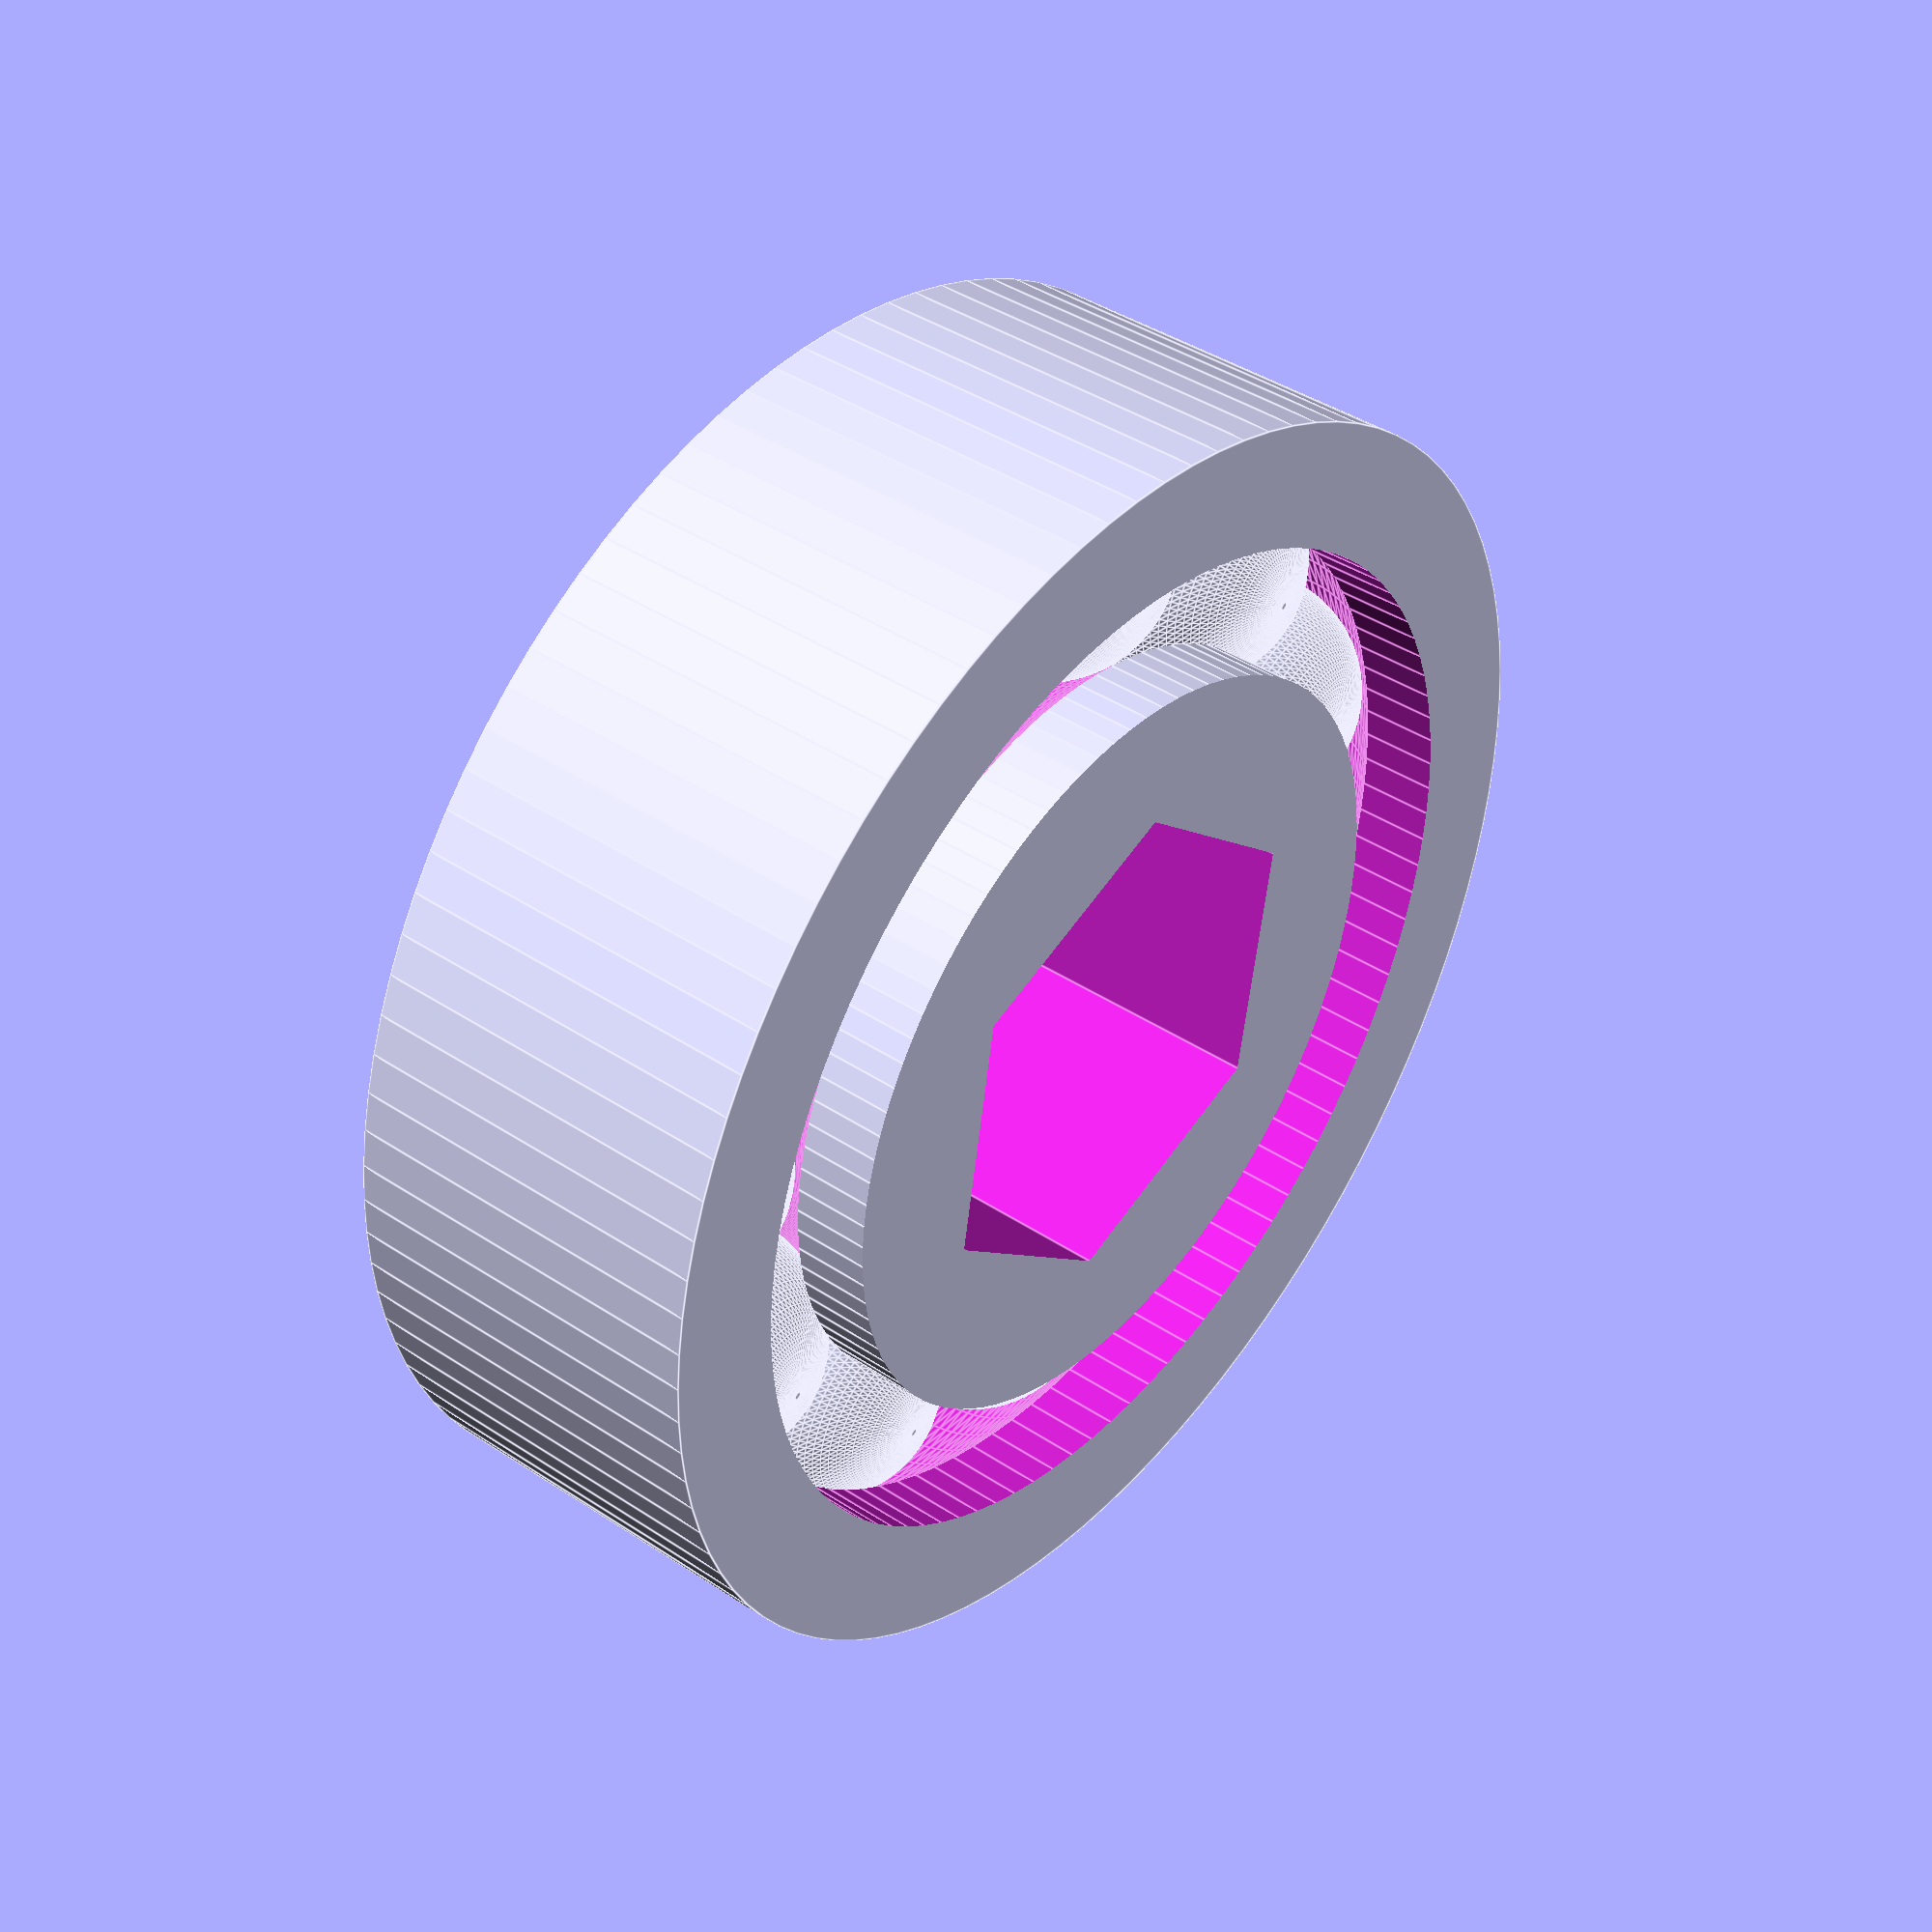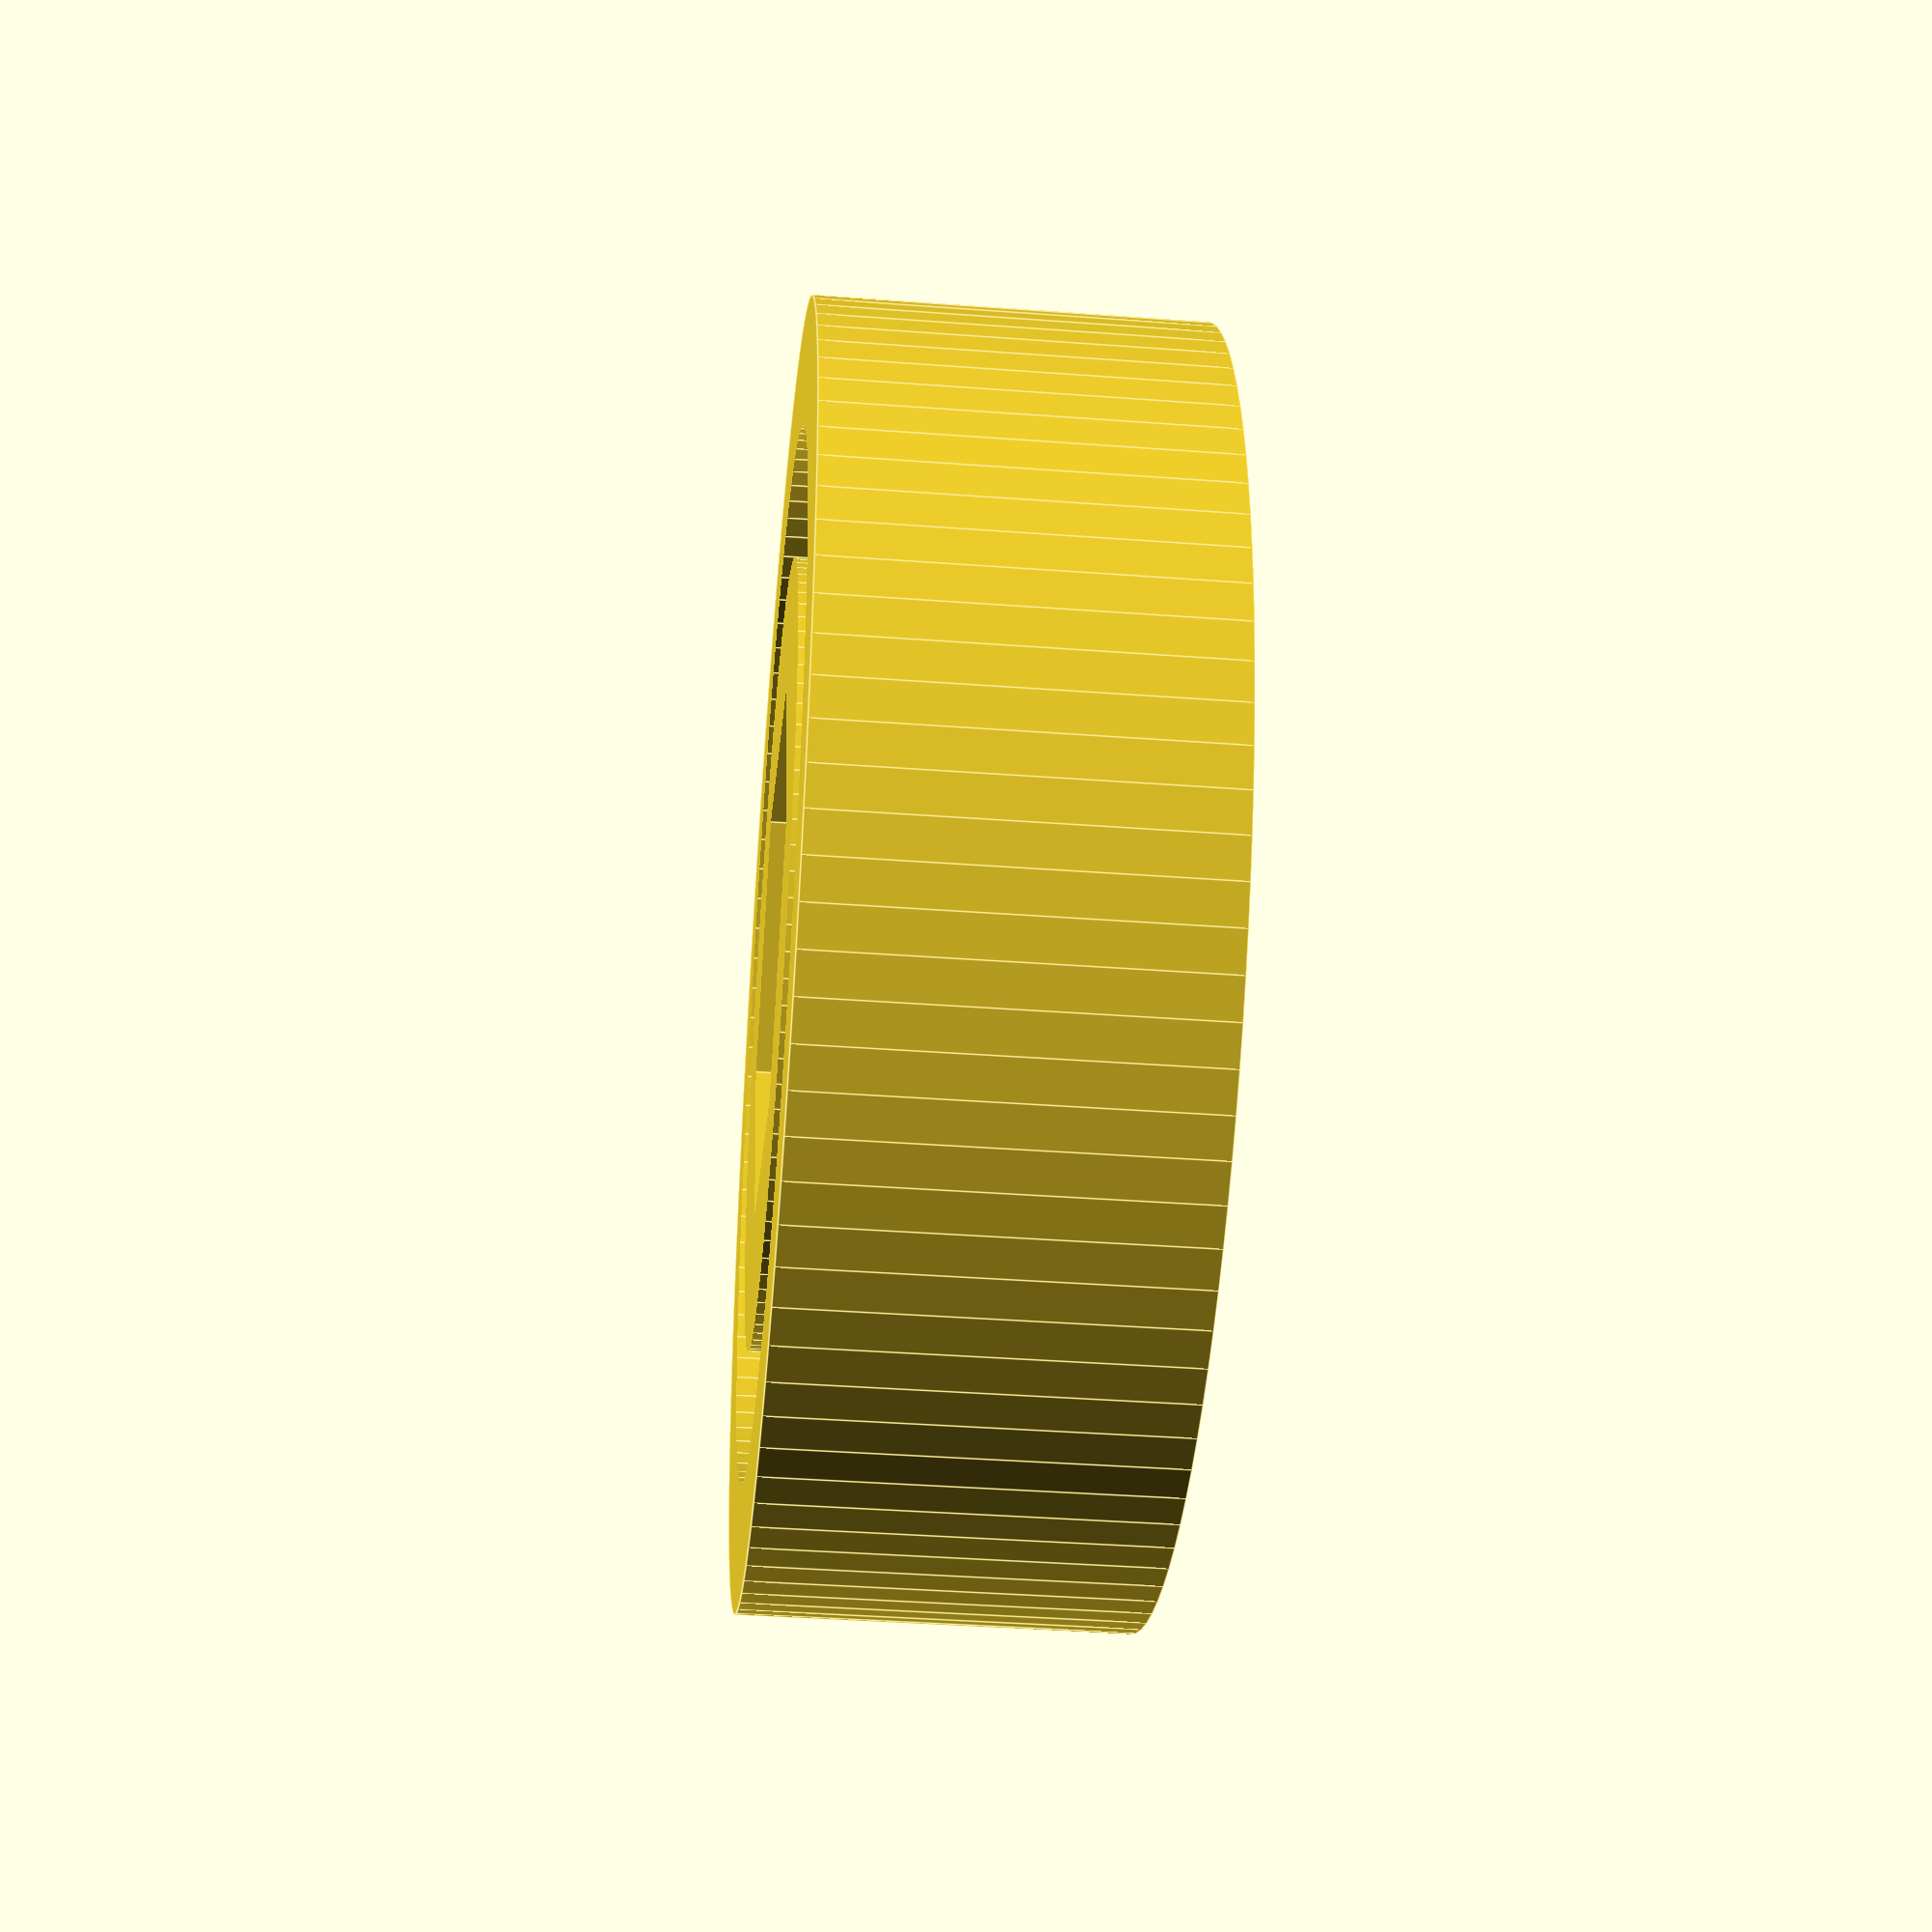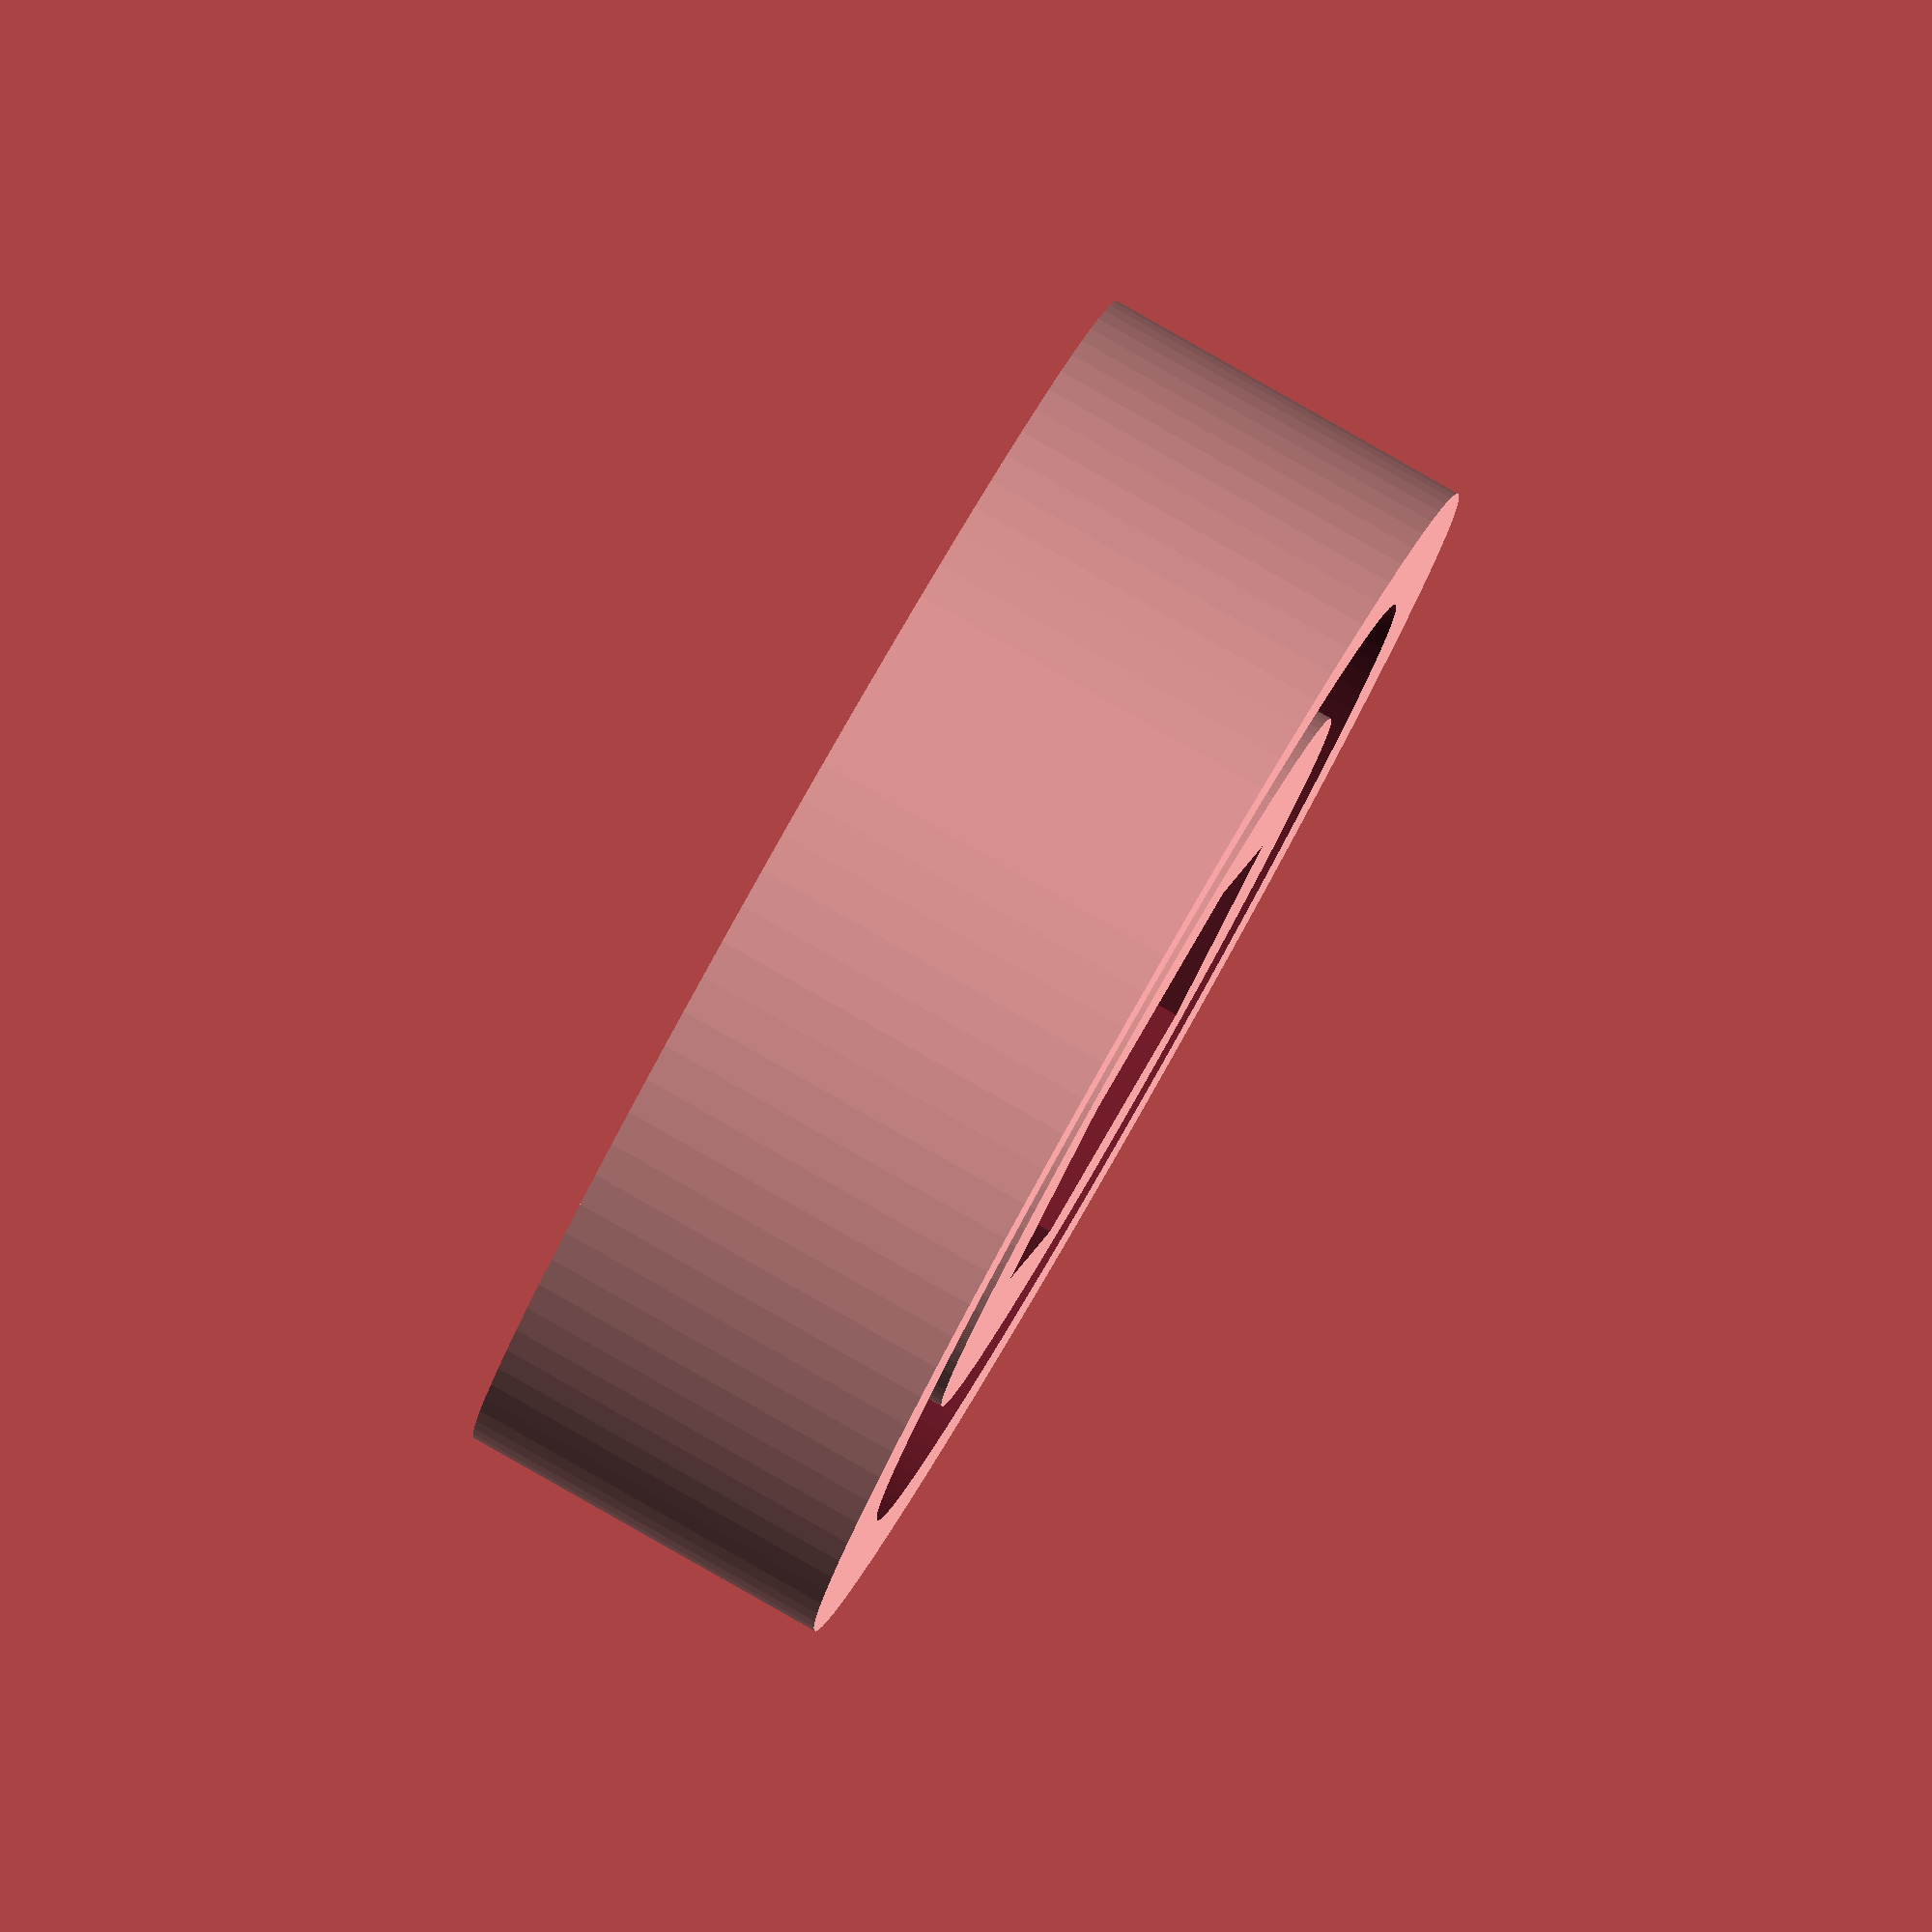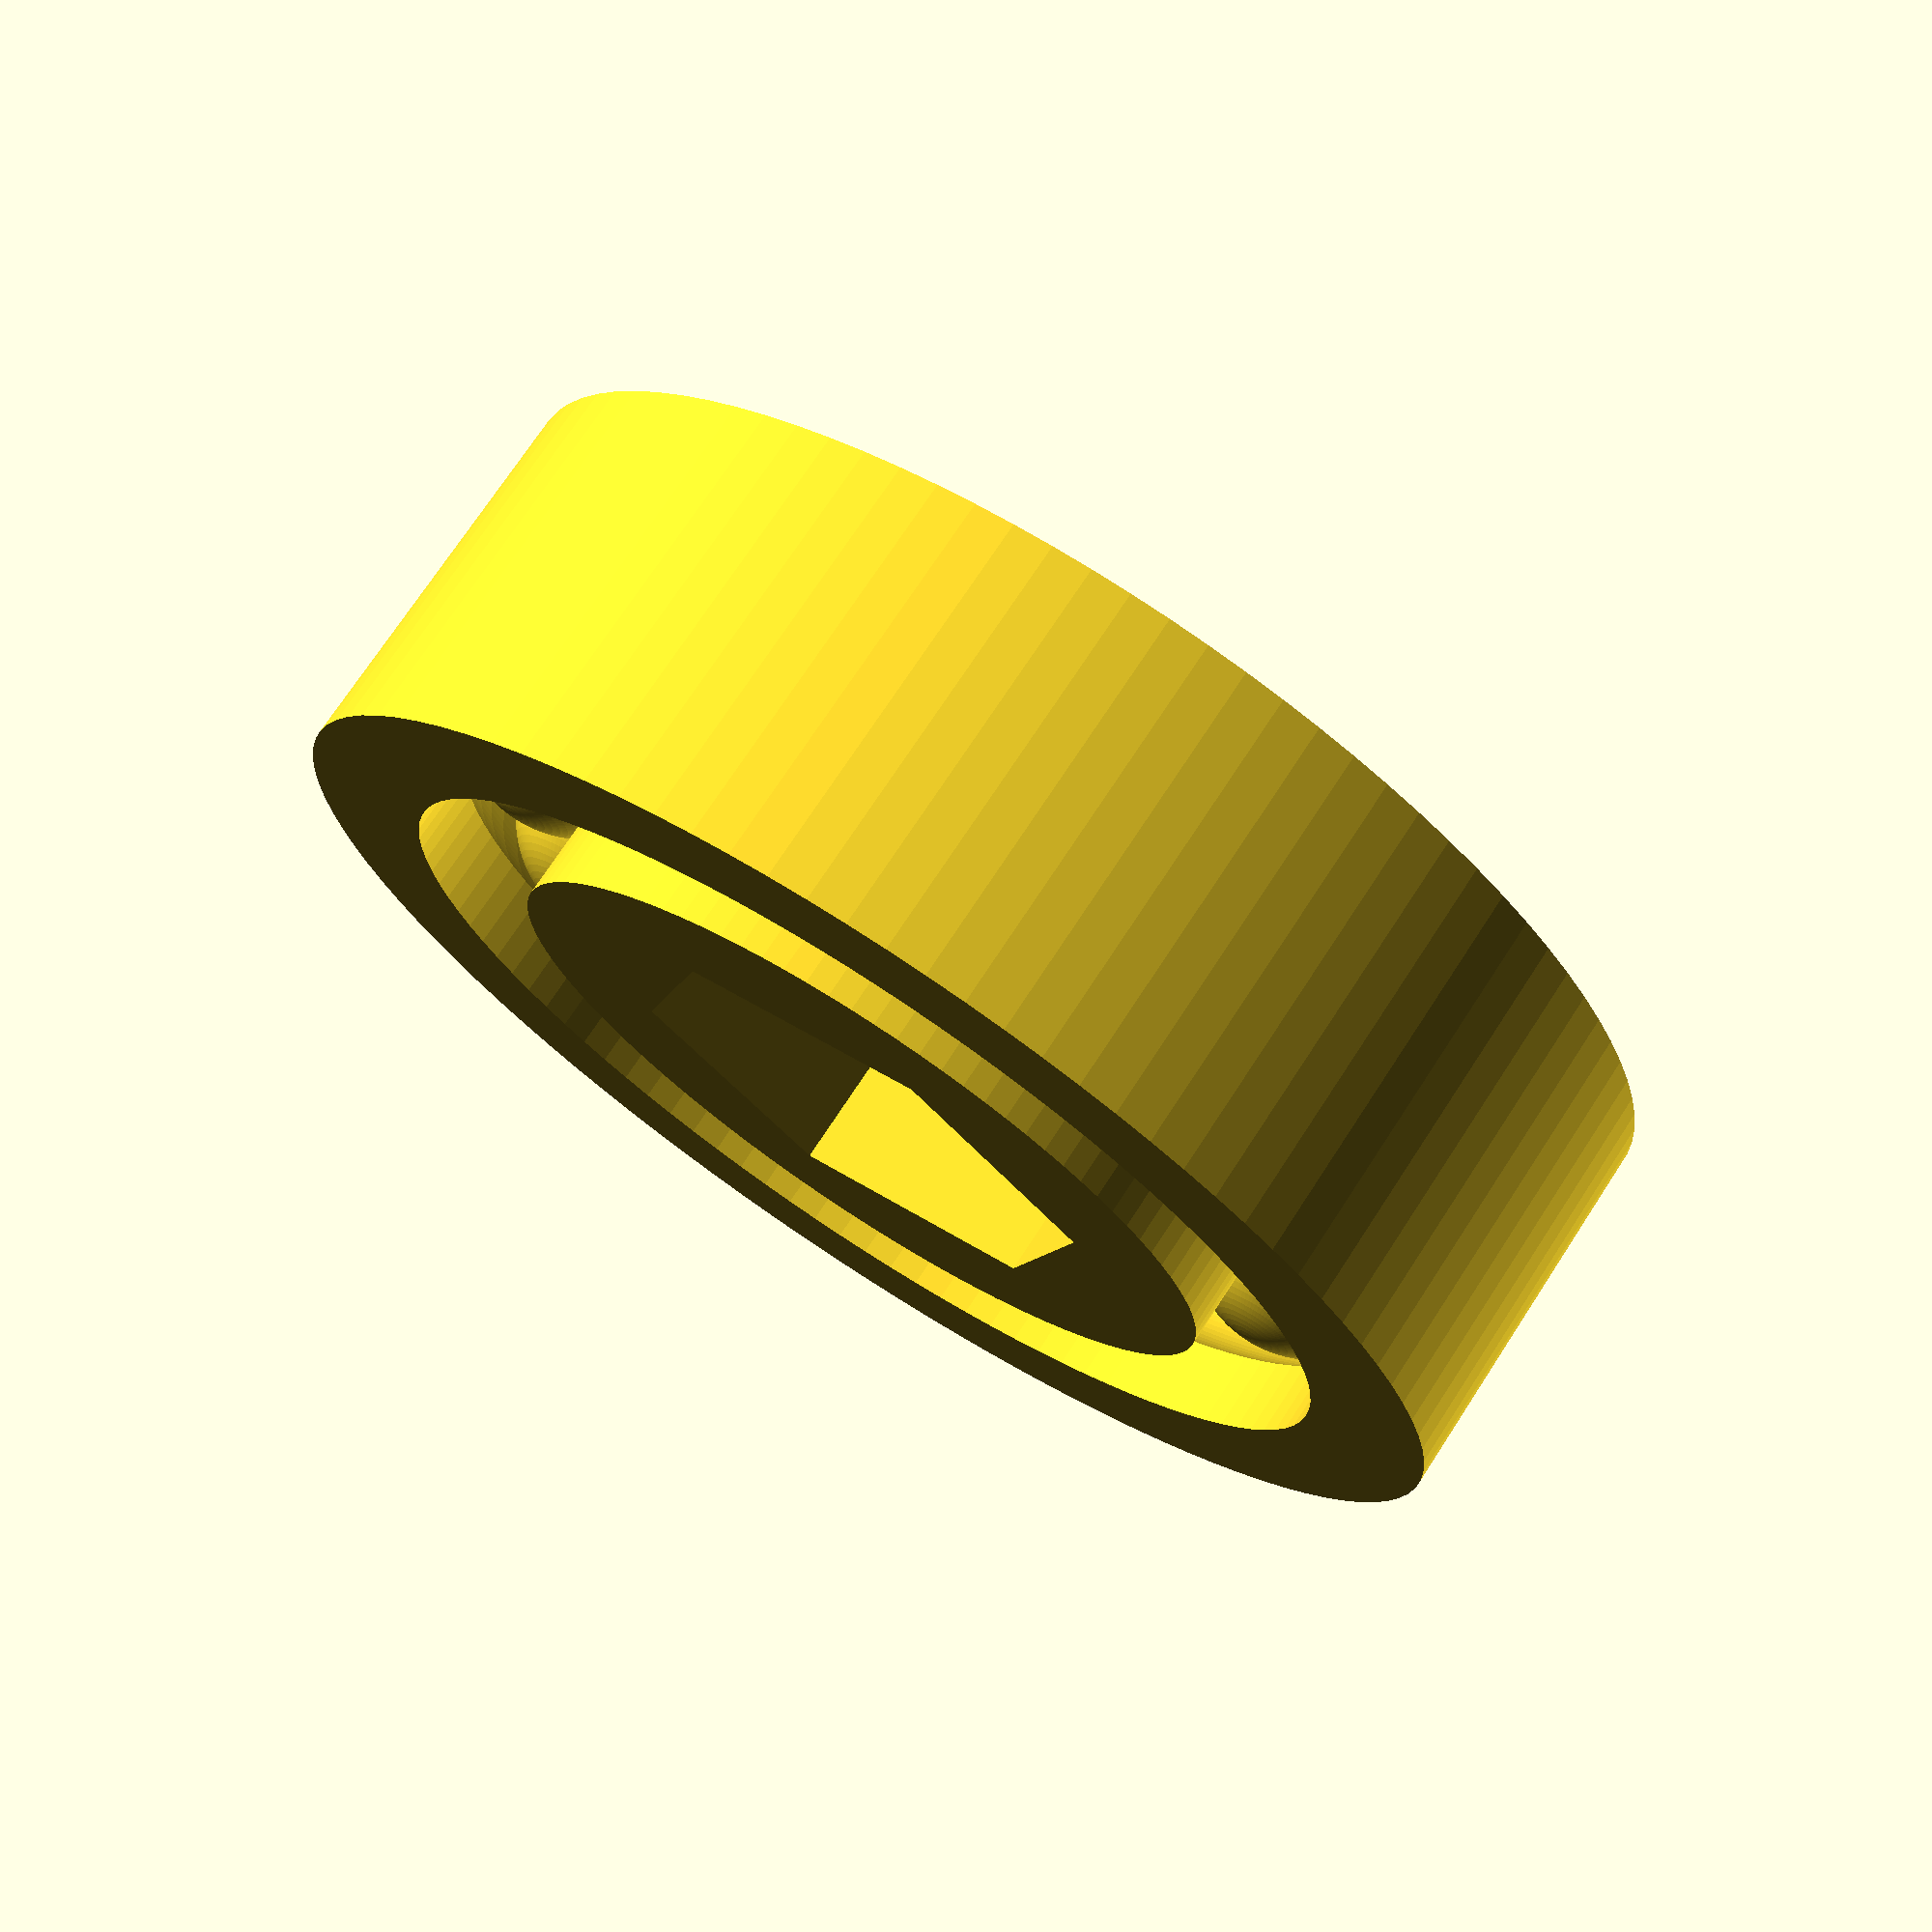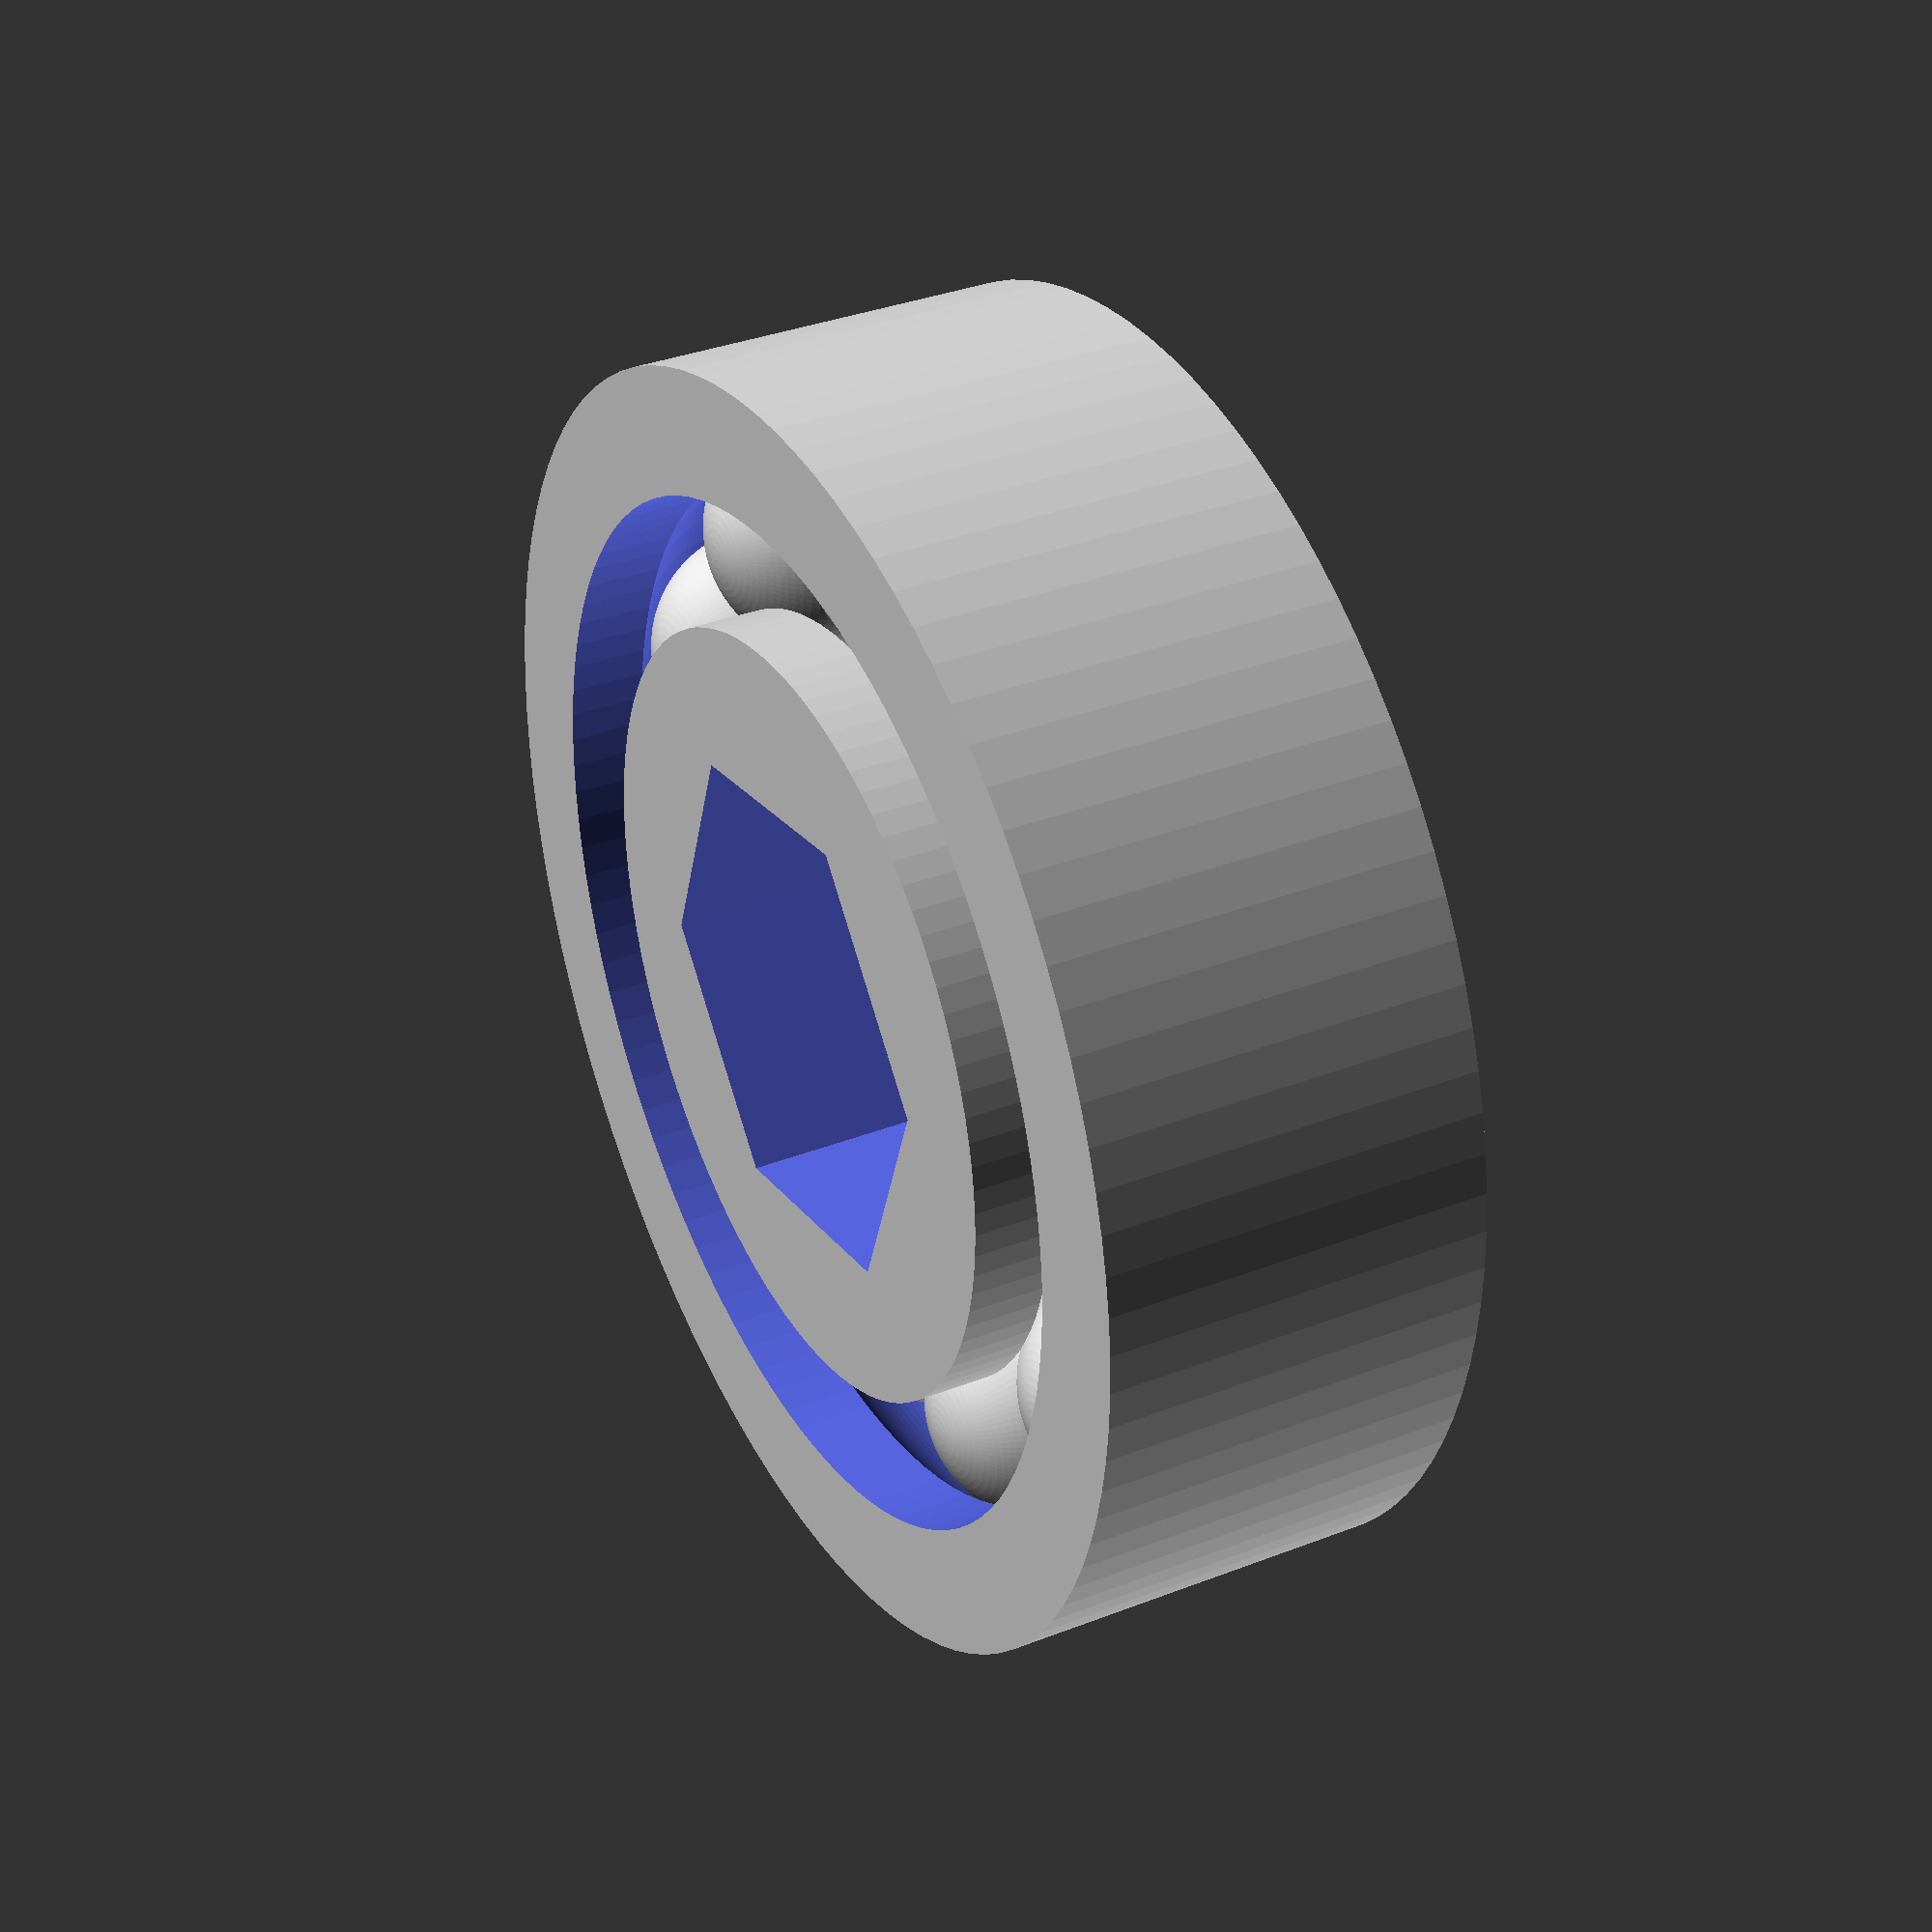
<openscad>
//CUSTOMIZER VARIABLES

//Radius of the entire bearing (all values in mm by default)
Bearing_Radius = 50;

//Height of the bearing balls (and the entire bearing if Custom_Height is off)
Ball_Height = 19.5;

//Use a different height for the bearing than the balls (this overrides the debur toggle if on)
Custom_Height_Toggle = "on"; // [on,off]

//Height of the entire bearing (only used if Custom_Height is on, should be greater than Race_Height)
Bearing_Height = 30;

//Minimum radius of the certer portion of the bearing
Bearing_Internal_Radius = 25;

//Number of balls within the bearing
Ball_Number = 11;

//Space between the balls and the internal bearing walls (on each side, must be greater than 0 or balls will print fused)
Ball_Tolerance = 0.5;

//Cleaning up of the rough edges on the exterior of the bearing (recommended on)
Debur = "on"; // [on,off]

//Amount of material removed by the deburring process (try it till you find a good result)
Debur_Severity = 5;

//Radius of the bearing hole
Hole_Radius = 20;

//Number of sides of the bearing hole (only enabled if Hole Type is set to "userdef")
Hole_Facets = 6;

//Type of hole
Hole_Type = "userdef"; // [circle,square,userdef]

//Definition of the entire model
Definition = 100;

//Cuts the bearing in half to aid with the design process
Design_Aid = "off"; // [on,off]

module bearing (radius, height, htoggle, customheight, intthickness, bearingnum, bearingtol, debur, deburseverity, holerad, holefacet, holetype) {

	difference(){

		if(htoggle == "off")cylinder(height, radius, radius, true);
        else cylinder(customheight, radius, radius, true);

		rotate_extrude()translate([intthickness+bearingtol+height/2,0,0])circle(bearingtol+height/2);

		if(debur == "on" || htoggle == "on"){

			difference(){

			cylinder(max(height, customheight)+2, intthickness+bearingtol+height/2+deburseverity, intthickness+bearingtol+height/2+deburseverity, true);

			cylinder(max(height, customheight)+2, intthickness+bearingtol+height/2-deburseverity, intthickness+bearingtol+height/2-deburseverity, true);

			};

		};

		if(holetype == "circle"){

			cylinder(max(height, customheight)+2,holerad,holerad,true);

		};

		if(holetype == "square"){

			cube([holerad*2,holerad*2,max(height, customheight)+2],true);

		};

		if(holetype == "userdef"){

			cylinder(max(height, customheight)+2,holerad,holerad,true, $fn = holefacet);

		};

	};

	for(n = [0:bearingnum-1]){

	rotate([0,0,(360/bearingnum)*n])translate([intthickness+bearingtol+height/2,0,0])sphere(height/2);

	};

}; 

difference(){

bearing(Bearing_Radius,Ball_Height, Custom_Height_Toggle, Bearing_Height, Bearing_Internal_Radius,Ball_Number,Ball_Tolerance,Debur,Debur_Severity,Hole_Radius,Hole_Facets,Hole_Type,$fn = Definition);

if(Design_Aid == "on")translate([-1-Bearing_Radius,0,0])cube([Bearing_Radius*2+2,Bearing_Radius*2, max(Ball_Height, Bearing_Height)]);
    
};

</openscad>
<views>
elev=319.2 azim=320.3 roll=129.0 proj=p view=edges
elev=218.4 azim=70.4 roll=95.4 proj=p view=edges
elev=275.1 azim=12.1 roll=299.6 proj=o view=wireframe
elev=287.4 azim=255.2 roll=213.1 proj=p view=wireframe
elev=145.3 azim=129.8 roll=297.5 proj=p view=solid
</views>
